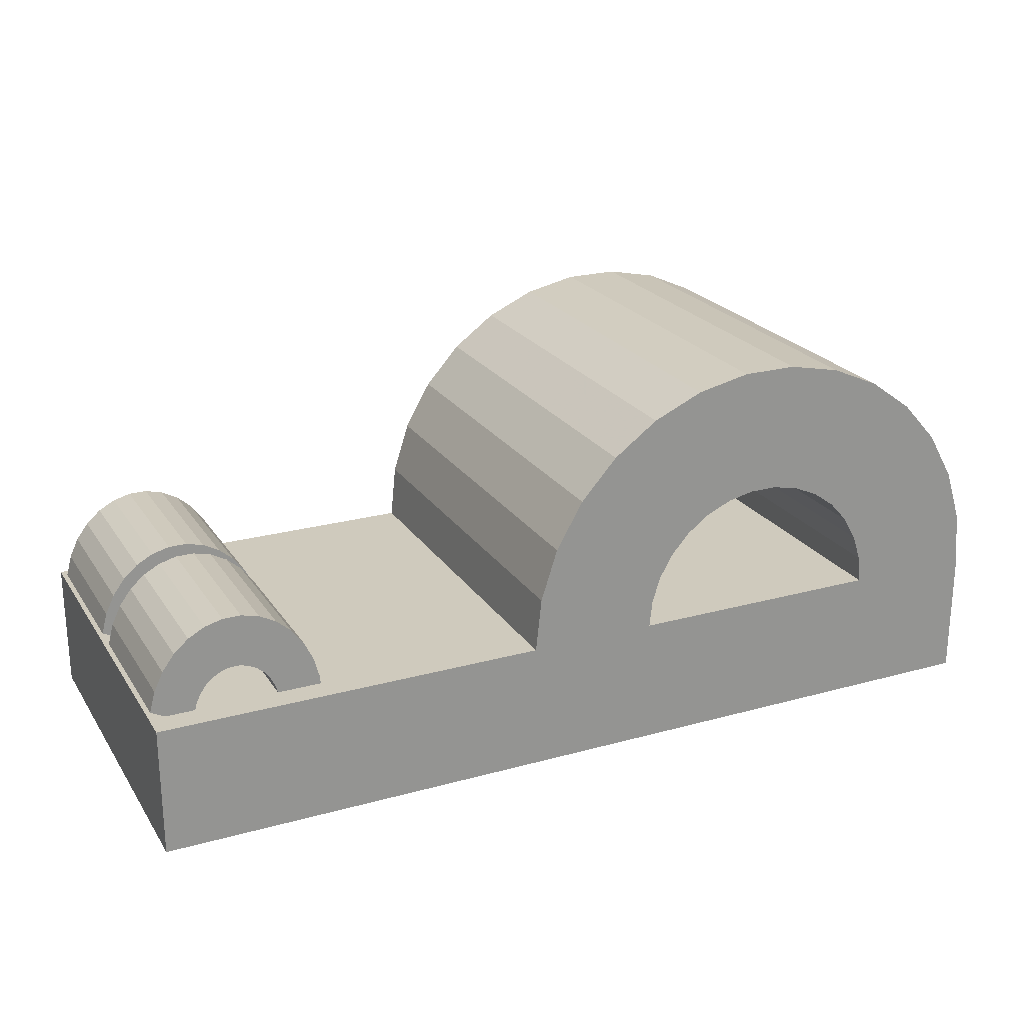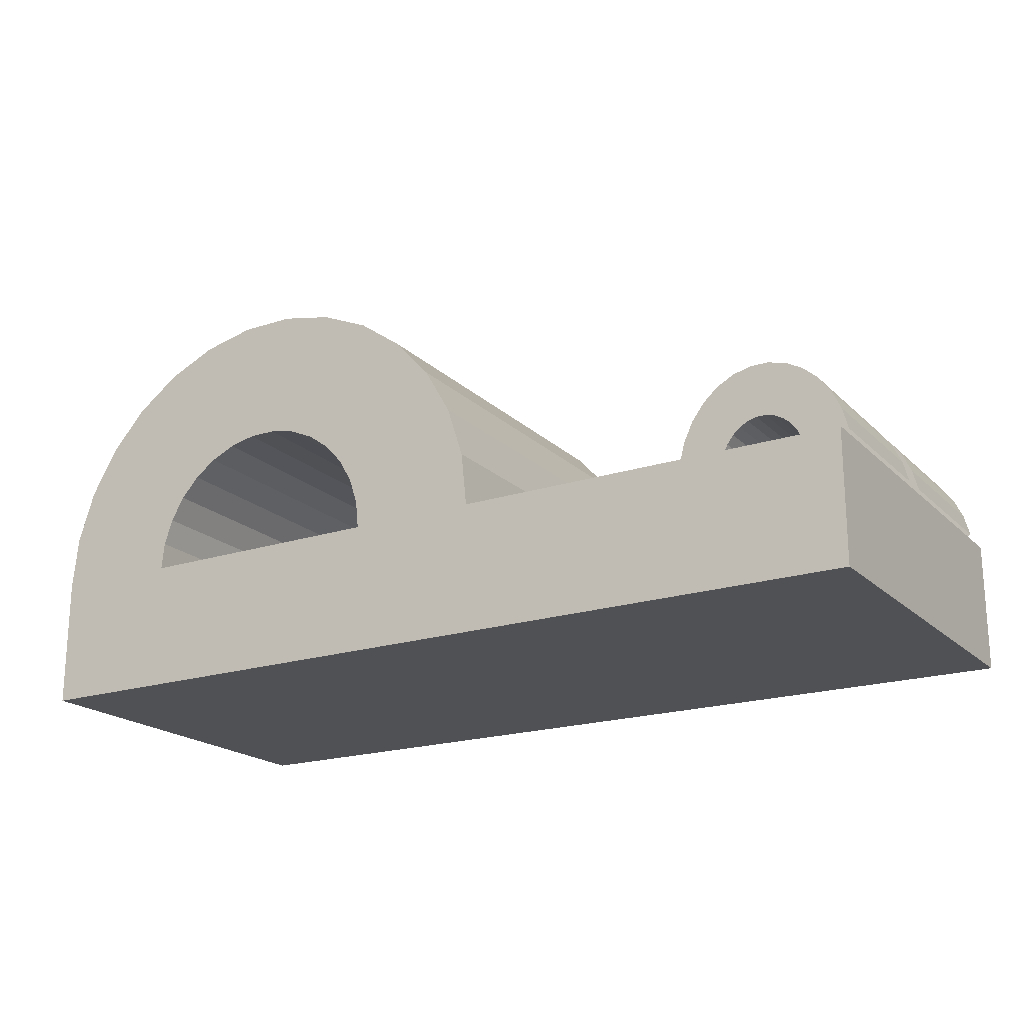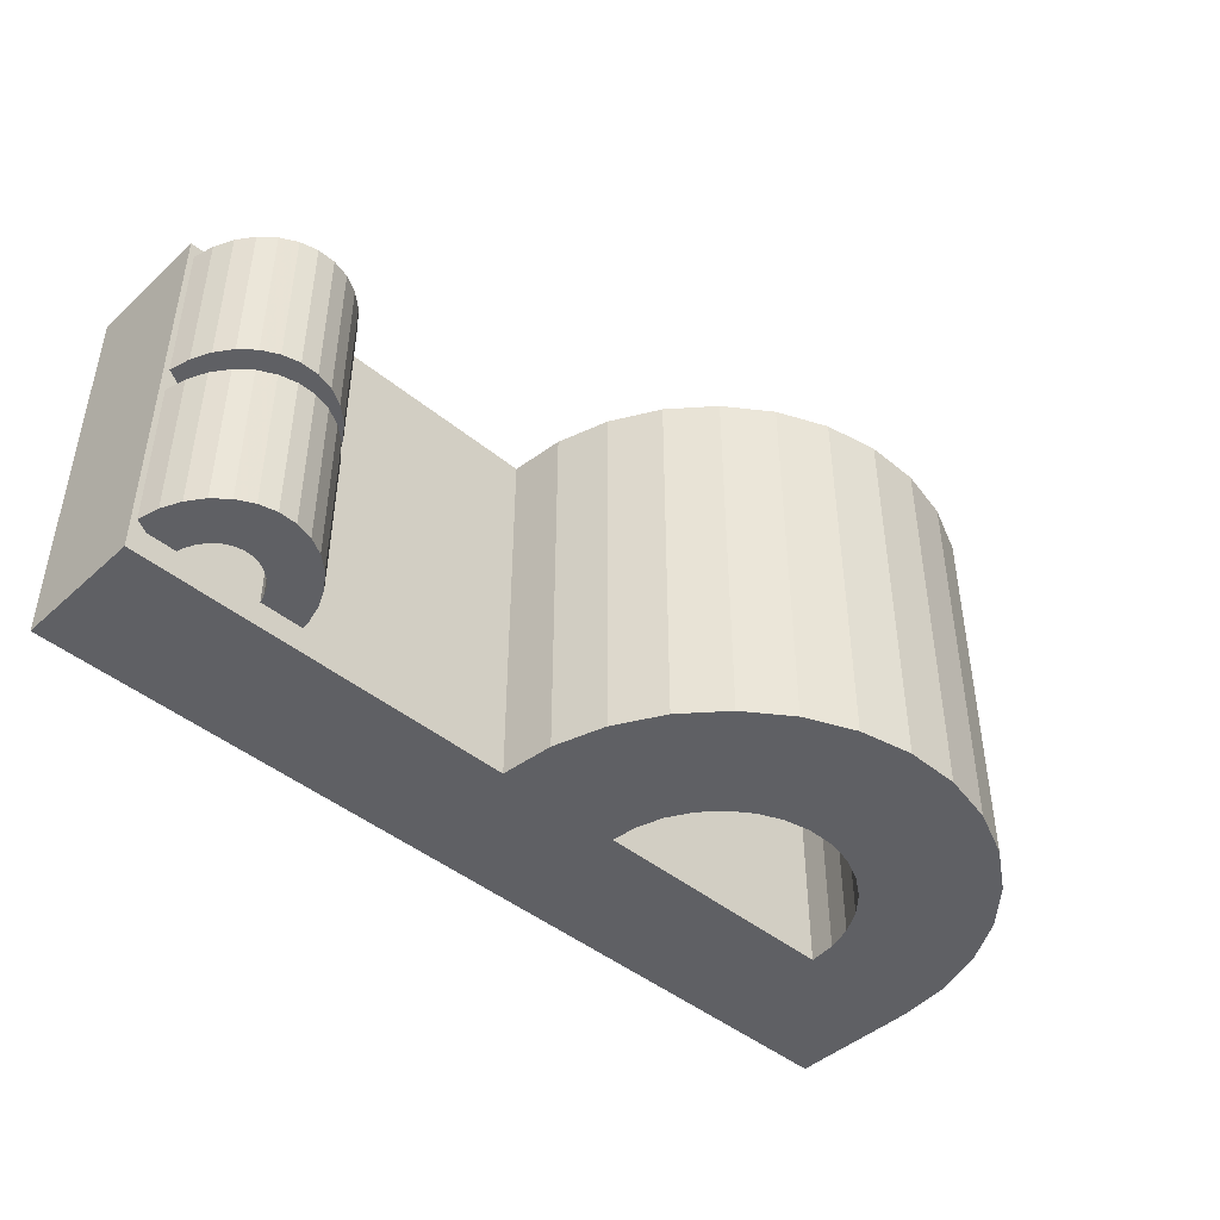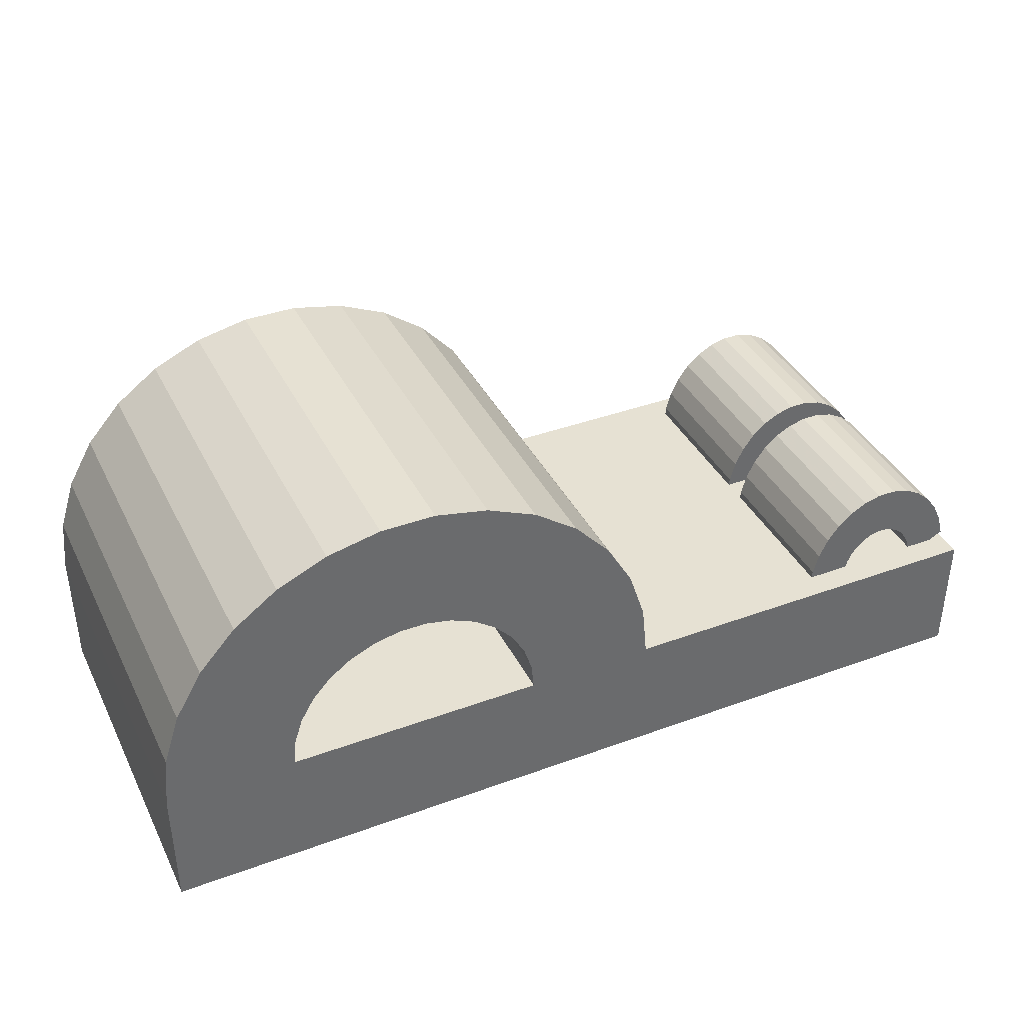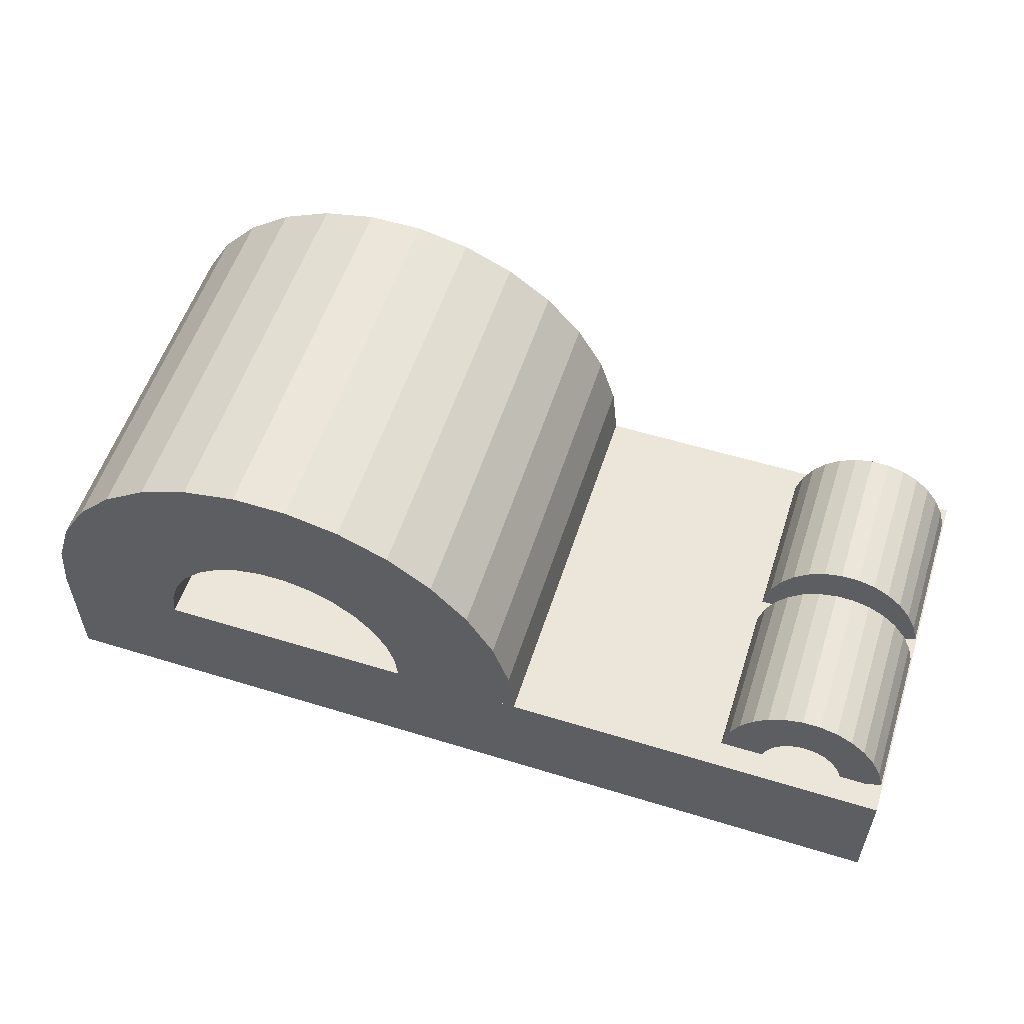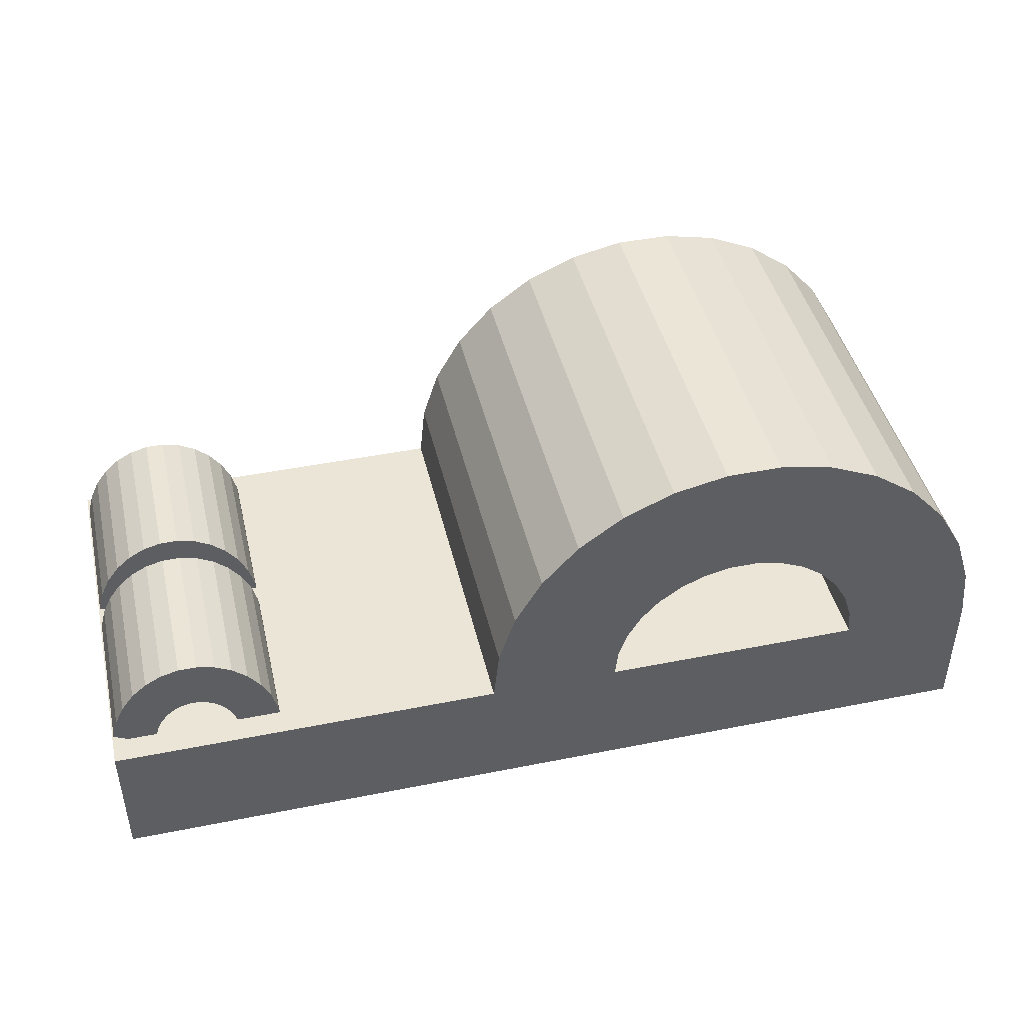
<metadata>
{"format":"obj","ext":"obj","renderer":"f3d","projection":"perspective","resolution":1024,"background":"white","views":[{"elev":23.0,"azim":154.8,"up":"+Y"},{"elev":-19.8,"azim":31.1,"up":"+Y"},{"elev":-44.6,"azim":136.3,"up":"+Z"},{"elev":38.8,"azim":-24.7,"up":"+Y"},{"elev":55.8,"azim":17.9,"up":"+Y"},{"elev":44.0,"azim":166.8,"up":"+Y"}]}
</metadata>
<code>
o Mesh_DRAGON_HEAD.001
v 0 -0 0.2143
v 1 -0 0.2143
v 1 0.1429 0.2143
v 0 0.1429 0.2143
v 1 0 -0.2143
v 1 0.1429 -0.2143
v 0 0 -0.2143
v 0 0.1429 -0.2143
v 0.4286 0.1429 -0.2143
v 0.5714 0.1429 -0.2143
v 0.4254 0.1726 -0.2143
v 0.5652 0.2023 -0.2143
v 0.4162 0.201 -0.2143
v 0.5467 0.2591 -0.2143
v 0.4013 0.2268 -0.2143
v 0.5169 0.3108 -0.2143
v 0.3813 0.249 -0.2143
v 0.4769 0.3552 -0.2143
v 0.3571 0.2666 -0.2143
v 0.4286 0.3903 -0.2143
v 0.3299 0.2787 -0.2143
v 0.374 0.4146 -0.2143
v 0.3006 0.2849 -0.2143
v 0.3156 0.427 -0.2143
v 0.2708 0.2849 -0.2143
v 0.2558 0.427 -0.2143
v 0.2416 0.2787 -0.2143
v 0.1974 0.4146 -0.2143
v 0.2143 0.2666 -0.2143
v 0.1429 0.3903 -0.2143
v 0.1901 0.249 -0.2143
v 0.09453 0.3552 -0.2143
v 0.1701 0.2268 -0.2143
v 0.05457 0.3108 -0.2143
v 0.1552 0.201 -0.2143
v 0.0247 0.2591 -0.2143
v 0.146 0.1726 -0.2143
v 0.006244 0.2023 -0.2143
v 0.1429 0.1429 -0.2143
v 0.4286 0.1429 0.2143
v 0.5714 0.1429 0.2143
v 0.4254 0.1726 0.2143
v 0.5652 0.2023 0.2143
v 0.4162 0.201 0.2143
v 0.5467 0.2591 0.2143
v 0.4013 0.2268 0.2143
v 0.5169 0.3108 0.2143
v 0.3813 0.249 0.2143
v 0.4769 0.3552 0.2143
v 0.3571 0.2666 0.2143
v 0.4286 0.3903 0.2143
v 0.3299 0.2787 0.2143
v 0.374 0.4146 0.2143
v 0.3006 0.2849 0.2143
v 0.3156 0.427 0.2143
v 0.2708 0.2849 0.2143
v 0.2558 0.427 0.2143
v 0.2416 0.2787 0.2143
v 0.1974 0.4146 0.2143
v 0.2143 0.2666 0.2143
v 0.1429 0.3903 0.2143
v 0.1901 0.249 0.2143
v 0.09453 0.3552 0.2143
v 0.1701 0.2268 0.2143
v 0.05457 0.3108 0.2143
v 0.1552 0.201 0.2143
v 0.0247 0.2591 0.2143
v 0.146 0.1726 0.2143
v 0.006244 0.2023 0.2143
v 0.1429 0.1429 0.2143
v 0.8586 0.1271 -0.01429
v 0.8114 0.1271 -0.01429
v 0.8596 0.139 -0.01429
v 0.8135 0.1509 -0.01429
v 0.8626 0.1504 -0.01429
v 0.8196 0.1736 -0.01429
v 0.8676 0.1607 -0.01429
v 0.8294 0.1943 -0.01429
v 0.8742 0.1696 -0.01429
v 0.8426 0.2121 -0.01429
v 0.8821 0.1766 -0.01429
v 0.8586 0.2261 -0.01429
v 0.8911 0.1815 -0.01429
v 0.8766 0.2358 -0.01429
v 0.9008 0.184 -0.01429
v 0.8959 0.2408 -0.01429
v 0.9106 0.184 -0.01429
v 0.9156 0.2408 -0.01429
v 0.9203 0.1815 -0.01429
v 0.9348 0.2358 -0.01429
v 0.9293 0.1766 -0.01429
v 0.9529 0.2261 -0.01429
v 0.9373 0.1696 -0.01429
v 0.9688 0.2121 -0.01429
v 0.9439 0.1607 -0.01429
v 0.982 0.1943 -0.01429
v 0.9488 0.1504 -0.01429
v 0.9918 0.1736 -0.01429
v 0.9518 0.139 -0.01429
v 0.9979 0.1509 -0.01429
v 0.9529 0.1271 -0.01429
v 0.8586 0.1271 -0.1857
v 0.8114 0.1271 -0.1857
v 0.8596 0.139 -0.1857
v 0.8135 0.1509 -0.1857
v 0.8626 0.1504 -0.1857
v 0.8196 0.1736 -0.1857
v 0.8676 0.1607 -0.1857
v 0.8294 0.1943 -0.1857
v 0.8742 0.1696 -0.1857
v 0.8426 0.2121 -0.1857
v 0.8821 0.1766 -0.1857
v 0.8586 0.2261 -0.1857
v 0.8911 0.1815 -0.1857
v 0.8766 0.2358 -0.1857
v 0.9008 0.184 -0.1857
v 0.8959 0.2408 -0.1857
v 0.9106 0.184 -0.1857
v 0.9156 0.2408 -0.1857
v 0.9203 0.1815 -0.1857
v 0.9348 0.2358 -0.1857
v 0.9293 0.1766 -0.1857
v 0.9529 0.2261 -0.1857
v 0.9373 0.1696 -0.1857
v 0.9688 0.2121 -0.1857
v 0.9439 0.1607 -0.1857
v 0.982 0.1943 -0.1857
v 0.9488 0.1504 -0.1857
v 0.9918 0.1736 -0.1857
v 0.9518 0.139 -0.1857
v 0.9979 0.1509 -0.1857
v 0.9529 0.1271 -0.1857
v 0.8586 0.1271 0.1857
v 0.8114 0.1271 0.1857
v 0.8596 0.139 0.1857
v 0.8135 0.1509 0.1857
v 0.8626 0.1504 0.1857
v 0.8196 0.1736 0.1857
v 0.8676 0.1607 0.1857
v 0.8294 0.1943 0.1857
v 0.8742 0.1696 0.1857
v 0.8426 0.2121 0.1857
v 0.8821 0.1766 0.1857
v 0.8586 0.2261 0.1857
v 0.8911 0.1815 0.1857
v 0.8766 0.2358 0.1857
v 0.9008 0.184 0.1857
v 0.8959 0.2408 0.1857
v 0.9106 0.184 0.1857
v 0.9156 0.2408 0.1857
v 0.9203 0.1815 0.1857
v 0.9348 0.2358 0.1857
v 0.9293 0.1766 0.1857
v 0.9529 0.2261 0.1857
v 0.9373 0.1696 0.1857
v 0.9688 0.2121 0.1857
v 0.9439 0.1607 0.1857
v 0.982 0.1943 0.1857
v 0.9488 0.1504 0.1857
v 0.9918 0.1736 0.1857
v 0.9518 0.139 0.1857
v 0.9979 0.1509 0.1857
v 0.9529 0.1271 0.1857
v 0.8586 0.1271 0.01429
v 0.8114 0.1271 0.01429
v 0.8596 0.139 0.01429
v 0.8135 0.1509 0.01429
v 0.8626 0.1504 0.01429
v 0.8196 0.1736 0.01429
v 0.8676 0.1607 0.01429
v 0.8294 0.1943 0.01429
v 0.8742 0.1696 0.01429
v 0.8426 0.2121 0.01429
v 0.8821 0.1766 0.01429
v 0.8586 0.2261 0.01429
v 0.8911 0.1815 0.01429
v 0.8766 0.2358 0.01429
v 0.9008 0.184 0.01429
v 0.8959 0.2408 0.01429
v 0.9106 0.184 0.01429
v 0.9156 0.2408 0.01429
v 0.9203 0.1815 0.01429
v 0.9348 0.2358 0.01429
v 0.9293 0.1766 0.01429
v 0.9529 0.2261 0.01429
v 0.9373 0.1696 0.01429
v 0.9688 0.2121 0.01429
v 0.9439 0.1607 0.01429
v 0.982 0.1943 0.01429
v 0.9488 0.1504 0.01429
v 0.9918 0.1736 0.01429
v 0.9518 0.139 0.01429
v 0.9979 0.1509 0.01429
v 0.9529 0.1271 0.01429
f 1 2 3
f 1 3 4
f 3 2 5
f 3 5 6
f 1 7 5
f 1 5 2
f 4 3 6
f 4 6 8
f 7 8 6
f 7 6 5
f 1 4 8
f 1 8 7
f 9 11 10
f 10 11 12
f 11 13 12
f 12 13 14
f 13 15 14
f 14 15 16
f 15 17 16
f 16 17 18
f 17 19 18
f 18 19 20
f 19 21 20
f 20 21 22
f 21 23 22
f 22 23 24
f 23 25 24
f 24 25 26
f 25 27 26
f 26 27 28
f 27 29 28
f 28 29 30
f 29 31 30
f 30 31 32
f 31 33 32
f 32 33 34
f 33 35 34
f 34 35 36
f 35 37 36
f 36 37 38
f 37 39 38
f 38 39 8
f 40 41 42
f 41 43 42
f 42 43 44
f 43 45 44
f 44 45 46
f 45 47 46
f 46 47 48
f 47 49 48
f 48 49 50
f 49 51 50
f 50 51 52
f 51 53 52
f 52 53 54
f 53 55 54
f 54 55 56
f 55 57 56
f 56 57 58
f 57 59 58
f 58 59 60
f 59 61 60
f 60 61 62
f 61 63 62
f 62 63 64
f 63 65 64
f 64 65 66
f 65 67 66
f 66 67 68
f 67 69 68
f 68 69 70
f 69 4 70
f 10 12 41
f 41 12 43
f 12 14 43
f 43 14 45
f 14 16 45
f 45 16 47
f 16 18 47
f 47 18 49
f 18 20 49
f 49 20 51
f 20 22 51
f 51 22 53
f 22 24 53
f 53 24 55
f 24 26 55
f 55 26 57
f 26 28 57
f 57 28 59
f 28 30 59
f 59 30 61
f 30 32 61
f 61 32 63
f 32 34 63
f 63 34 65
f 34 36 65
f 65 36 67
f 36 38 67
f 67 38 69
f 38 8 69
f 69 8 4
f 9 40 11
f 40 42 11
f 11 42 13
f 42 44 13
f 13 44 15
f 44 46 15
f 15 46 17
f 46 48 17
f 17 48 19
f 48 50 19
f 19 50 21
f 50 52 21
f 21 52 23
f 52 54 23
f 23 54 25
f 54 56 25
f 25 56 27
f 56 58 27
f 27 58 29
f 58 60 29
f 29 60 31
f 60 62 31
f 31 62 33
f 62 64 33
f 33 64 35
f 64 66 35
f 35 66 37
f 66 68 37
f 37 68 39
f 68 70 39
f 9 10 41
f 9 41 40
f 71 73 72
f 72 73 74
f 73 75 74
f 74 75 76
f 75 77 76
f 76 77 78
f 77 79 78
f 78 79 80
f 79 81 80
f 80 81 82
f 81 83 82
f 82 83 84
f 83 85 84
f 84 85 86
f 85 87 86
f 86 87 88
f 87 89 88
f 88 89 90
f 89 91 90
f 90 91 92
f 91 93 92
f 92 93 94
f 93 95 94
f 94 95 96
f 95 97 96
f 96 97 98
f 97 99 98
f 98 99 100
f 99 101 100
f 102 103 104
f 103 105 104
f 104 105 106
f 105 107 106
f 106 107 108
f 107 109 108
f 108 109 110
f 109 111 110
f 110 111 112
f 111 113 112
f 112 113 114
f 113 115 114
f 114 115 116
f 115 117 116
f 116 117 118
f 117 119 118
f 118 119 120
f 119 121 120
f 120 121 122
f 121 123 122
f 122 123 124
f 123 125 124
f 124 125 126
f 125 127 126
f 126 127 128
f 127 129 128
f 128 129 130
f 129 131 130
f 130 131 132
f 72 74 103
f 103 74 105
f 74 76 105
f 105 76 107
f 76 78 107
f 107 78 109
f 78 80 109
f 109 80 111
f 80 82 111
f 111 82 113
f 82 84 113
f 113 84 115
f 84 86 115
f 115 86 117
f 86 88 117
f 117 88 119
f 88 90 119
f 119 90 121
f 90 92 121
f 121 92 123
f 92 94 123
f 123 94 125
f 94 96 125
f 125 96 127
f 96 98 127
f 127 98 129
f 98 100 129
f 129 100 131
f 71 102 73
f 102 104 73
f 73 104 75
f 104 106 75
f 75 106 77
f 106 108 77
f 77 108 79
f 108 110 79
f 79 110 81
f 110 112 81
f 81 112 83
f 112 114 83
f 83 114 85
f 114 116 85
f 85 116 87
f 116 118 87
f 87 118 89
f 118 120 89
f 89 120 91
f 120 122 91
f 91 122 93
f 122 124 93
f 93 124 95
f 124 126 95
f 95 126 97
f 126 128 97
f 97 128 99
f 128 130 99
f 99 130 101
f 130 132 101
f 71 72 103
f 71 103 102
f 133 135 134
f 134 135 136
f 135 137 136
f 136 137 138
f 137 139 138
f 138 139 140
f 139 141 140
f 140 141 142
f 141 143 142
f 142 143 144
f 143 145 144
f 144 145 146
f 145 147 146
f 146 147 148
f 147 149 148
f 148 149 150
f 149 151 150
f 150 151 152
f 151 153 152
f 152 153 154
f 153 155 154
f 154 155 156
f 155 157 156
f 156 157 158
f 157 159 158
f 158 159 160
f 159 161 160
f 160 161 162
f 161 163 162
f 164 165 166
f 165 167 166
f 166 167 168
f 167 169 168
f 168 169 170
f 169 171 170
f 170 171 172
f 171 173 172
f 172 173 174
f 173 175 174
f 174 175 176
f 175 177 176
f 176 177 178
f 177 179 178
f 178 179 180
f 179 181 180
f 180 181 182
f 181 183 182
f 182 183 184
f 183 185 184
f 184 185 186
f 185 187 186
f 186 187 188
f 187 189 188
f 188 189 190
f 189 191 190
f 190 191 192
f 191 193 192
f 192 193 194
f 134 136 165
f 165 136 167
f 136 138 167
f 167 138 169
f 138 140 169
f 169 140 171
f 140 142 171
f 171 142 173
f 142 144 173
f 173 144 175
f 144 146 175
f 175 146 177
f 146 148 177
f 177 148 179
f 148 150 179
f 179 150 181
f 150 152 181
f 181 152 183
f 152 154 183
f 183 154 185
f 154 156 185
f 185 156 187
f 156 158 187
f 187 158 189
f 158 160 189
f 189 160 191
f 160 162 191
f 191 162 193
f 133 164 135
f 164 166 135
f 135 166 137
f 166 168 137
f 137 168 139
f 168 170 139
f 139 170 141
f 170 172 141
f 141 172 143
f 172 174 143
f 143 174 145
f 174 176 145
f 145 176 147
f 176 178 147
f 147 178 149
f 178 180 149
f 149 180 151
f 180 182 151
f 151 182 153
f 182 184 153
f 153 184 155
f 184 186 155
f 155 186 157
f 186 188 157
f 157 188 159
f 188 190 159
f 159 190 161
f 190 192 161
f 161 192 163
f 192 194 163
f 133 134 165
f 133 165 164

</code>
